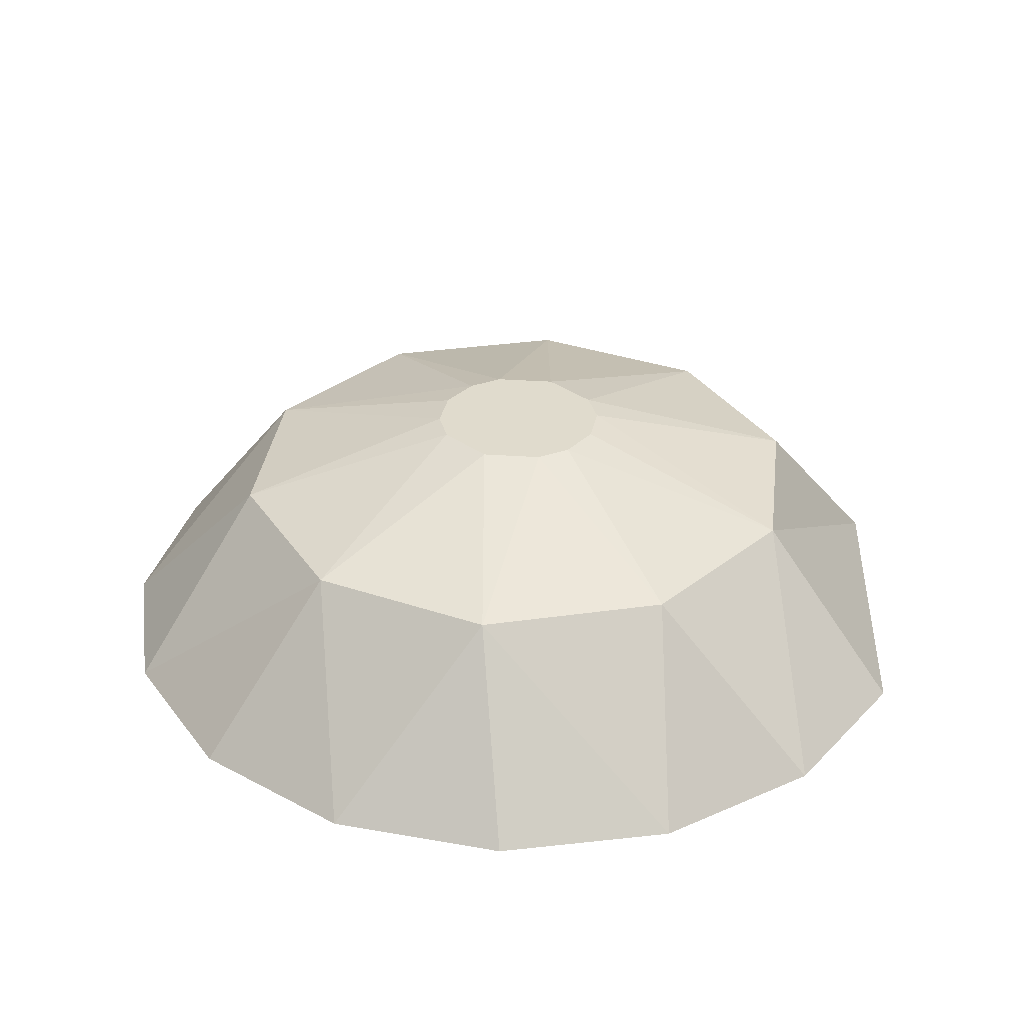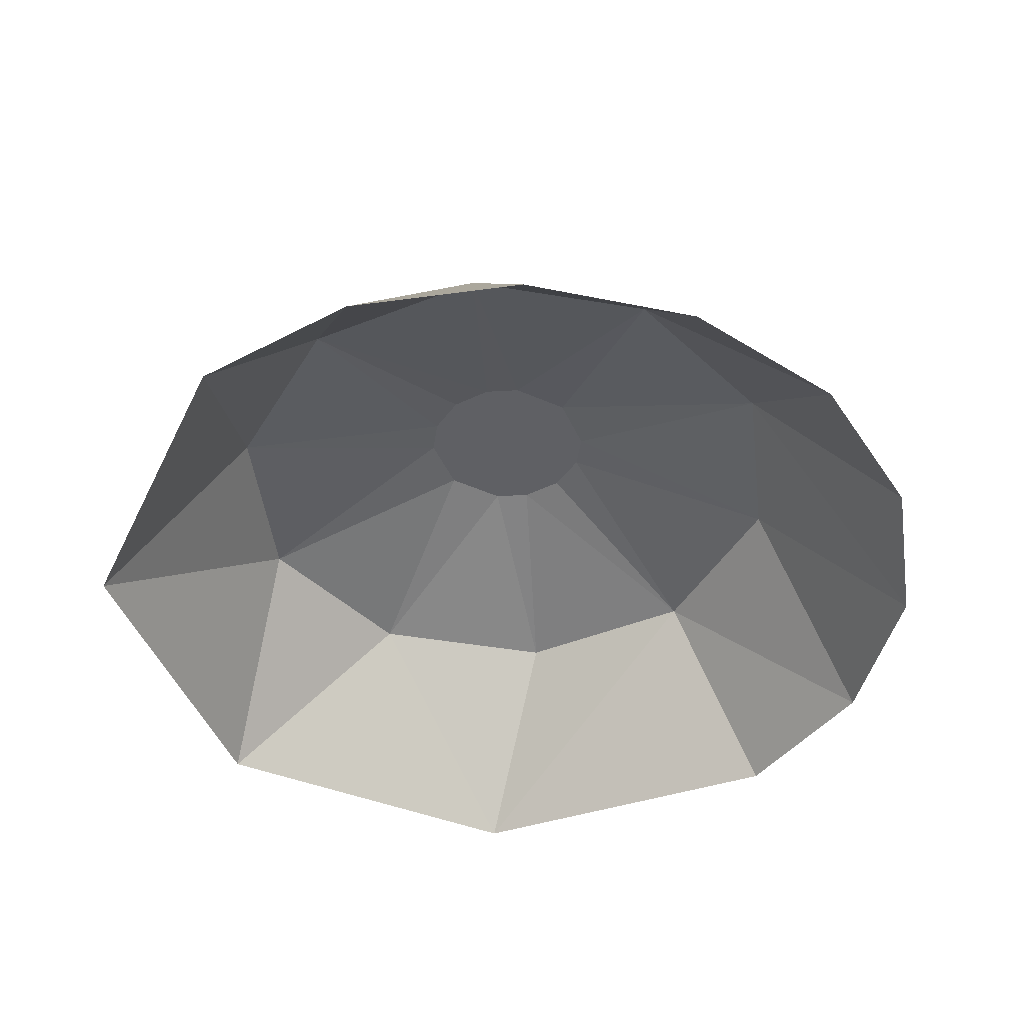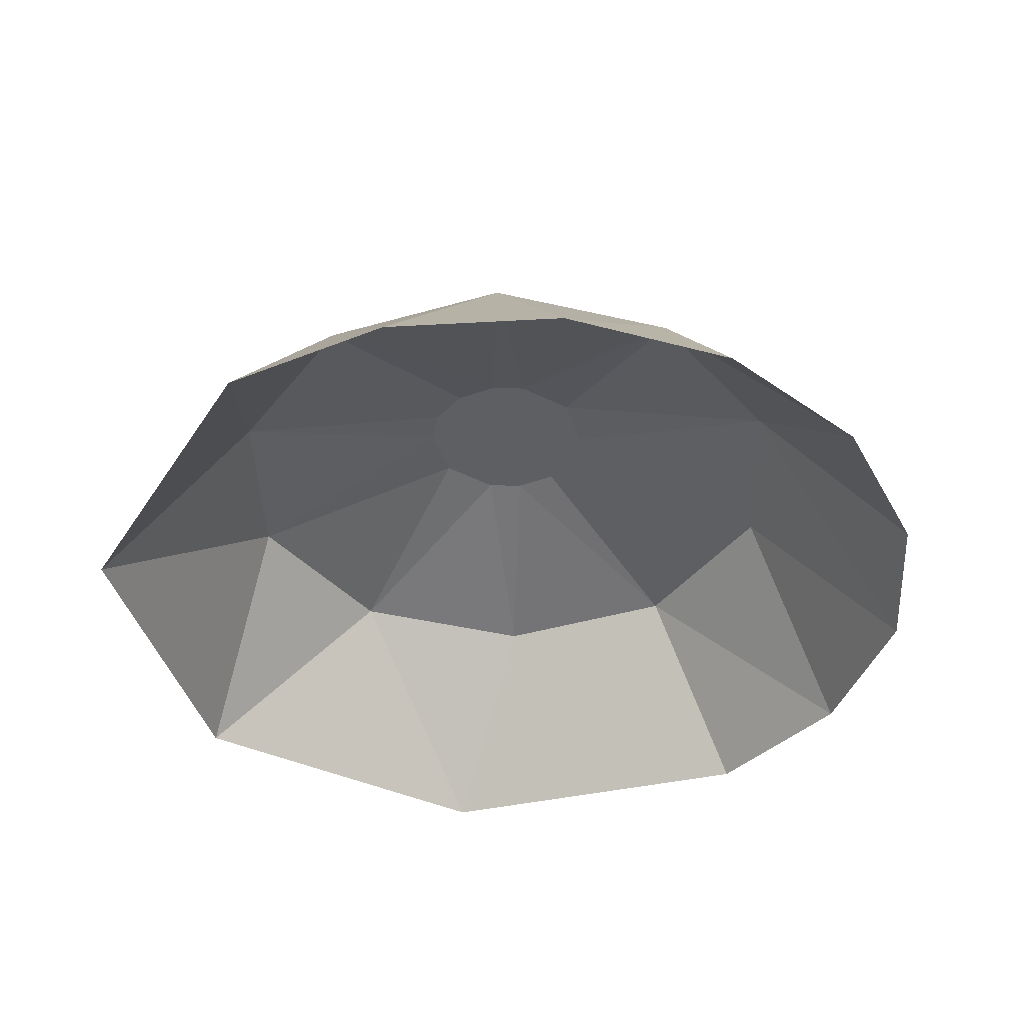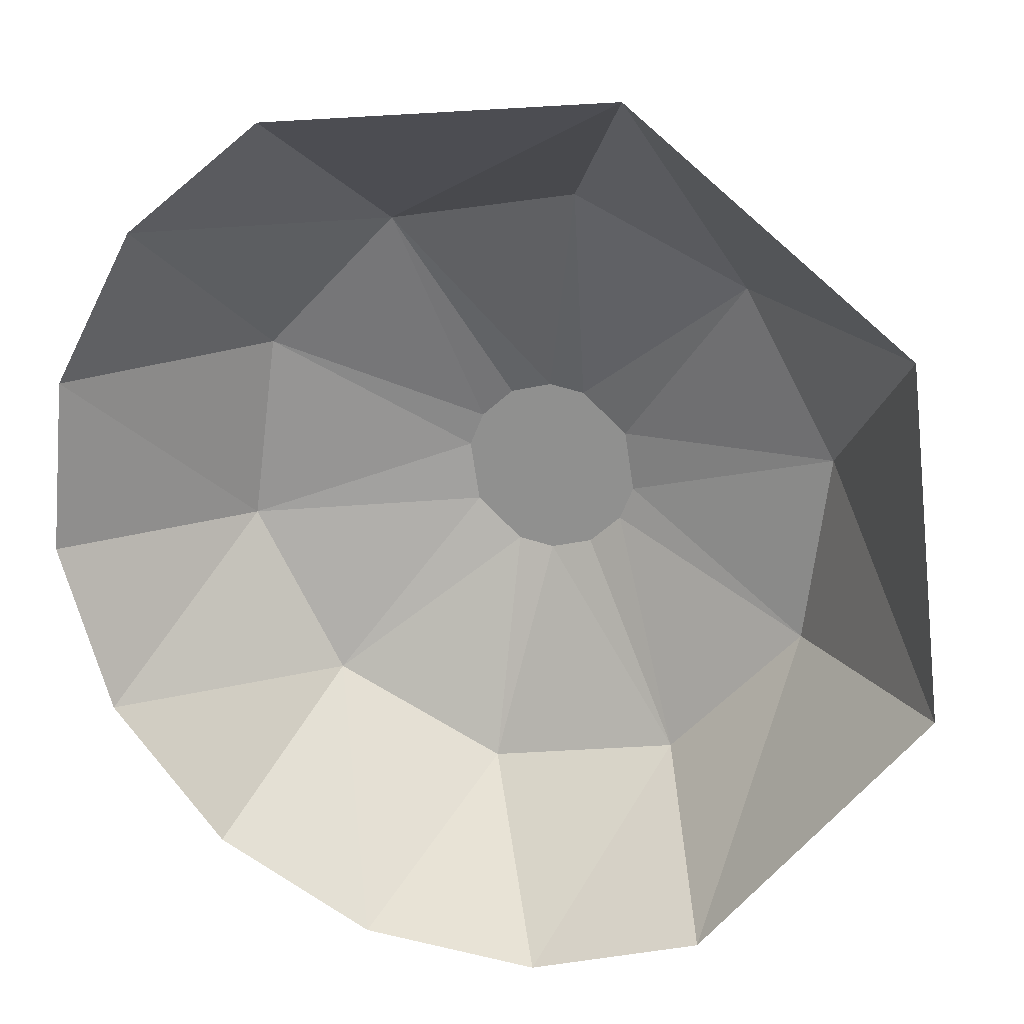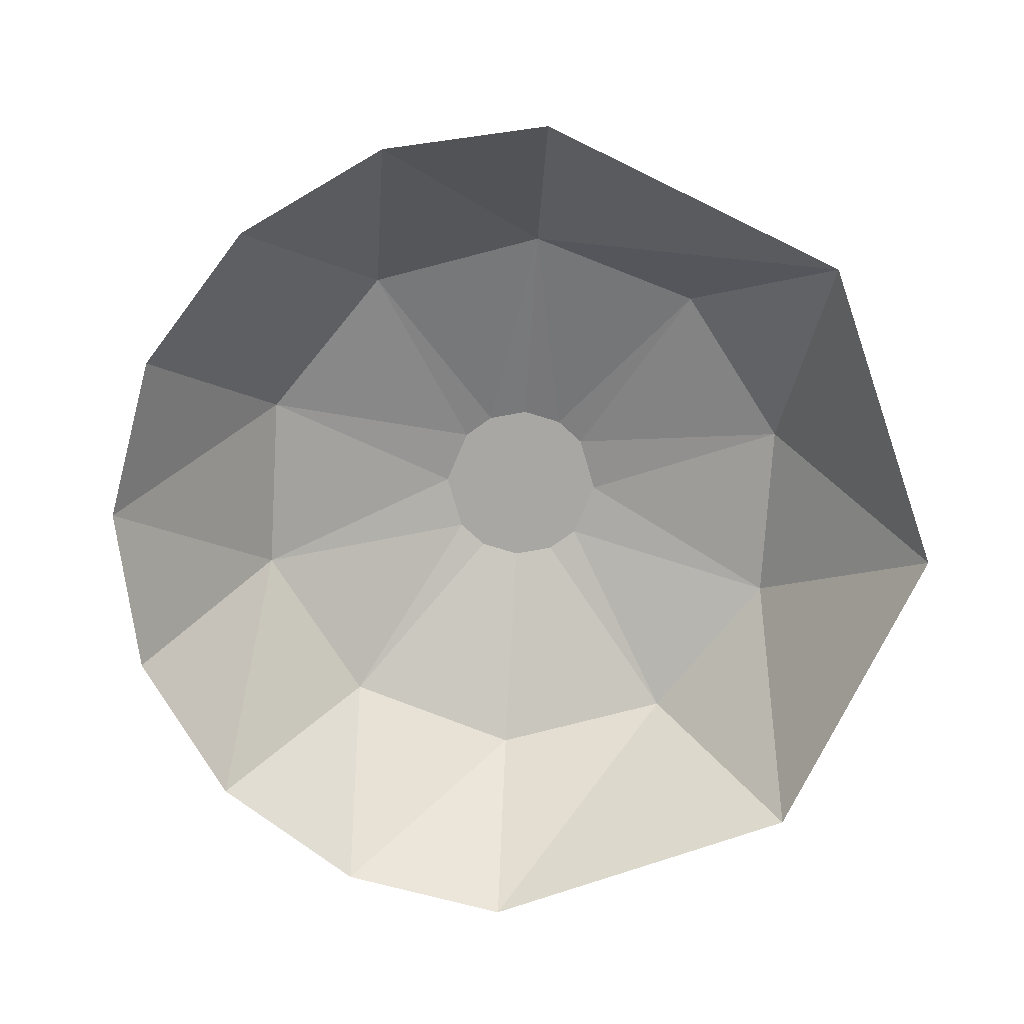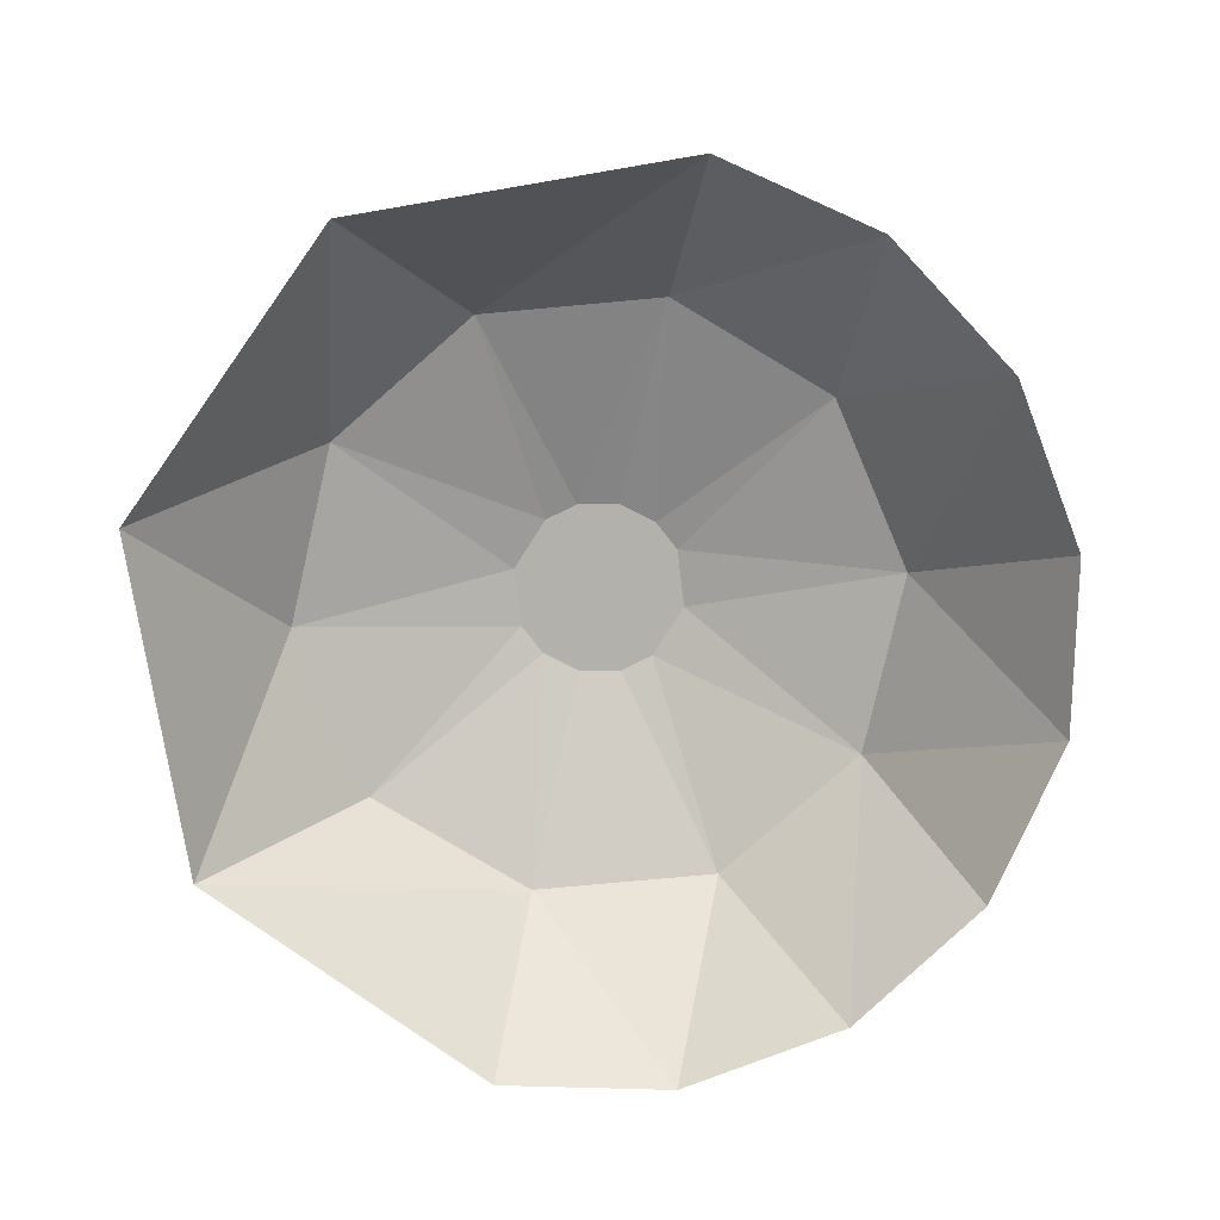
<metadata>
{"format":"obj","ext":"obj","renderer":"f3d","projection":"perspective","resolution":1024,"background":"white","views":[{"elev":33.2,"azim":86.4,"up":"+Z"},{"elev":-44.4,"azim":14.2,"up":"+Z"},{"elev":-39.9,"azim":9.1,"up":"+Z"},{"elev":20.4,"azim":-164.2,"up":"+Y"},{"elev":-74.7,"azim":147.9,"up":"+Z"},{"elev":-79.1,"azim":-41.5,"up":"+Z"}]}
</metadata>
<code>
g 51_MRSHLDSRVT-Body
v 3524 -55.68 48.32
v 3520 -62.67 48.32
v 3529 -67.32 48.32
v 3530 -56 48.32
v 3521 -65 48.32
v 3523 -67 48.32
v 3532 -58 48.32
v 3533 -60.33 48.32
v 3532 -64.51 48.32
v 3527 -55.23 48.32
v 3526 -67.77 48.32
v 3521 -58.49 48.32
v 3537 -42.48 43.58
v 3524 -40 43.58
v 3542 -33.64 31
v 3518 -31.03 31
v 3512 -45.74 43.58
v 3499 -46.28 31
v 3505 -57.49 43.58
v 3496 -70.44 31
v 3507 -70.78 43.58
v 3511 -89.36 31
v 3516 -80.52 43.58
v 3529 -83 43.58
v 3523 -93.07 31
v 3535 -91.97 31
v 3541 -77.26 43.58
v 3546 -86.23 31
v 3554 -76.72 31
v 3548 -65.51 43.58
v 3558 -64.9 31
v 3546 -52.22 43.58
v 3557 -52.56 31
v 3551 -41.58 31
f 1 2 3
f 4 1 3
f 5 3 2
f 6 3 5
f 7 4 3
f 8 7 3
f 9 8 3
f 10 1 4
f 11 3 6
f 12 2 1
f 13 14 10
f 4 13 10
f 13 15 16
f 16 14 13
f 1 14 17
f 1 10 14
f 17 14 16
f 16 18 17
f 12 17 19
f 12 1 17
f 18 19 17
f 18 20 19
f 19 21 2
f 2 12 19
f 20 21 19
f 21 20 22
f 22 23 21
f 5 21 23
f 6 5 23
f 5 2 21
f 23 24 11
f 6 23 11
f 25 24 23
f 22 25 23
f 25 26 24
f 3 24 27
f 3 11 24
f 27 24 26
f 28 27 26
f 28 29 27
f 9 27 30
f 9 3 27
f 29 30 27
f 29 31 30
f 30 32 8
f 8 9 30
f 33 32 30
f 31 33 30
f 33 34 32
f 7 32 13
f 4 7 13
f 7 8 32
f 13 32 34
f 15 13 34

</code>
